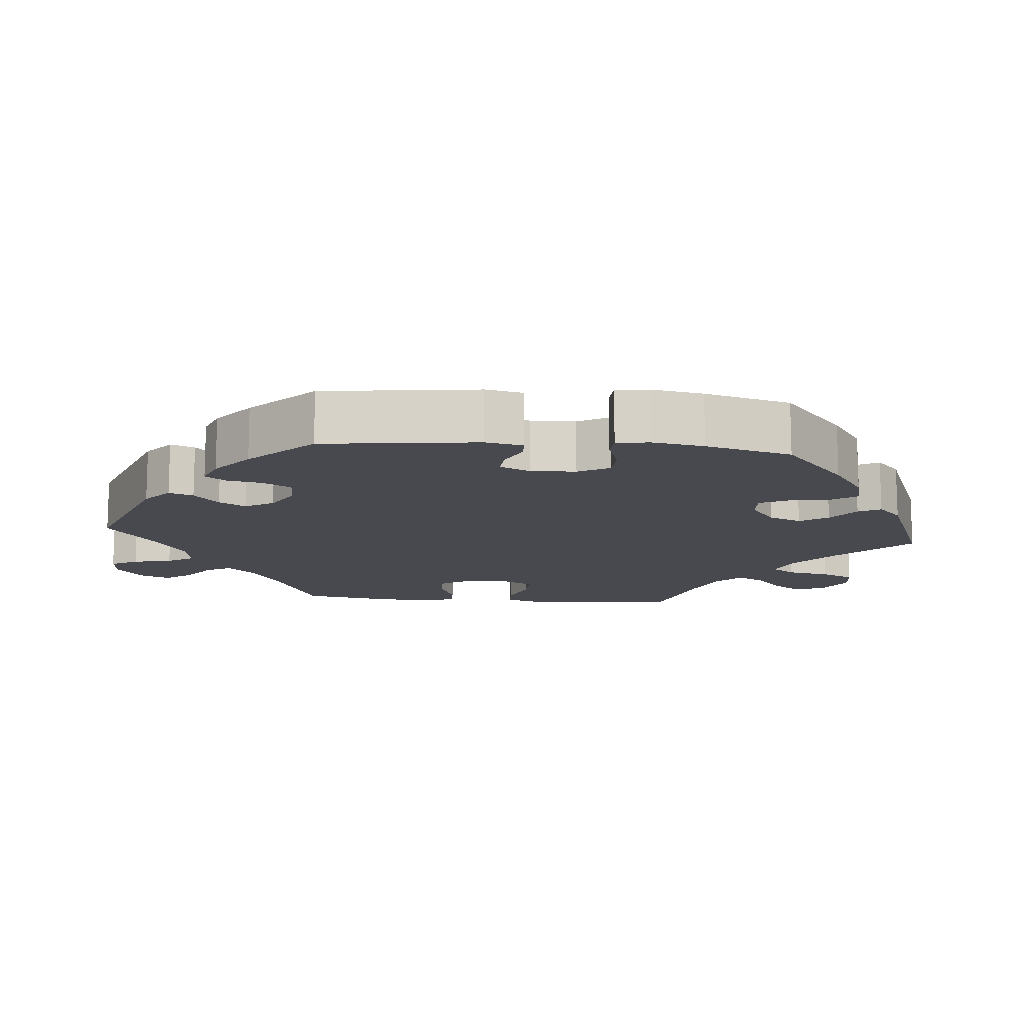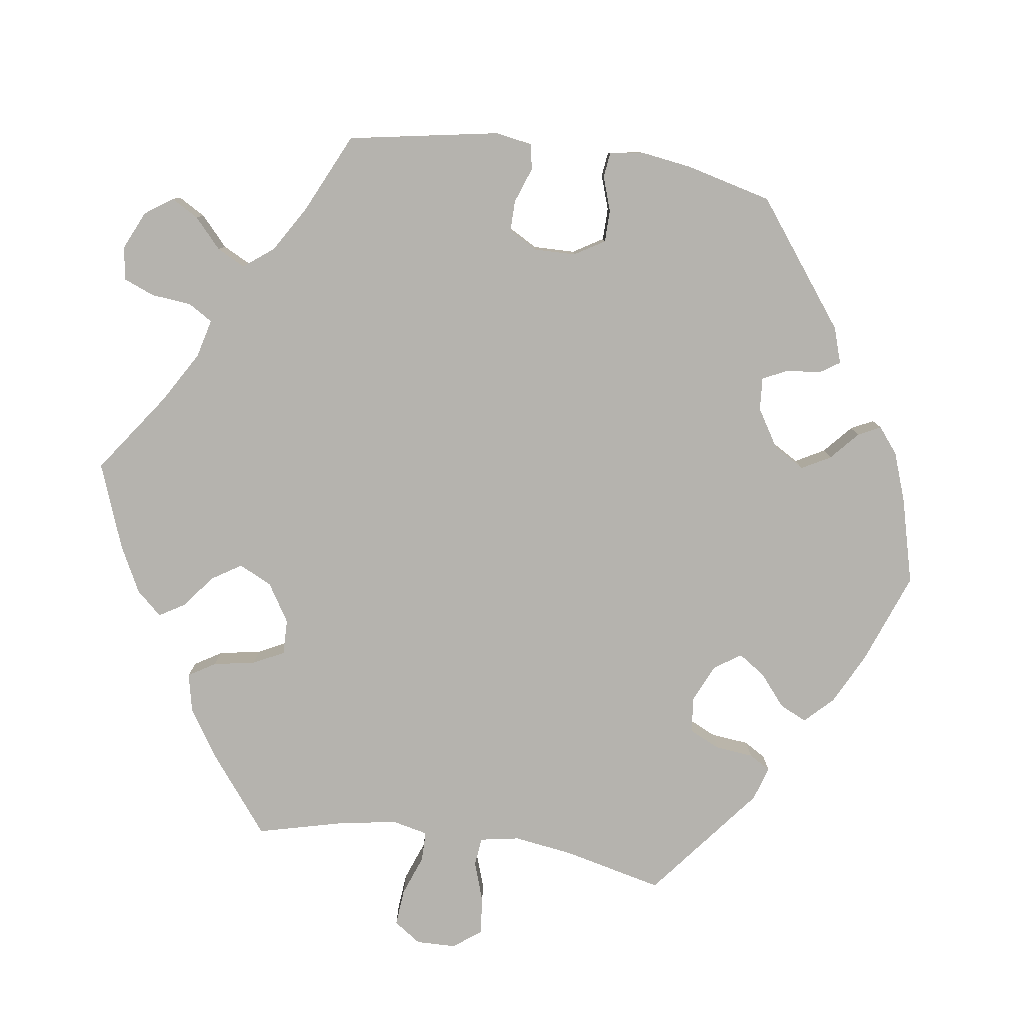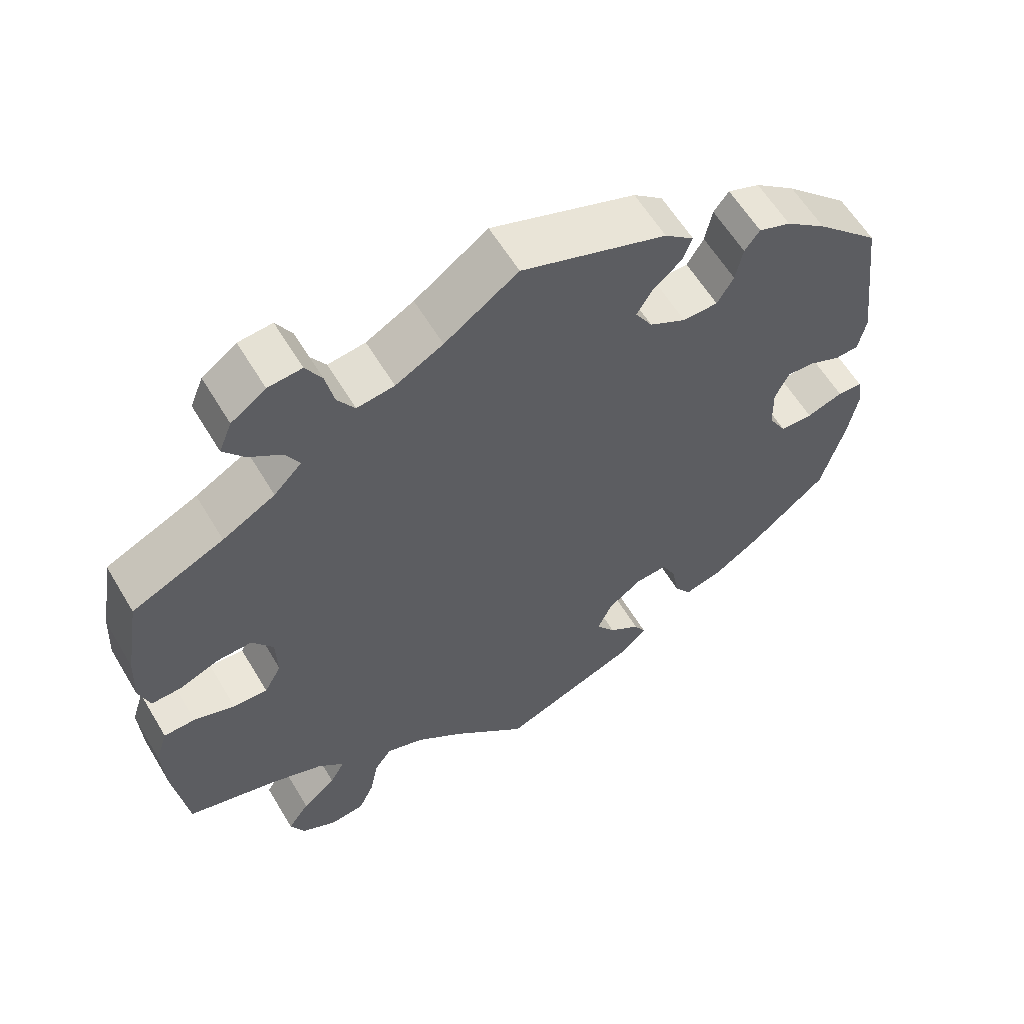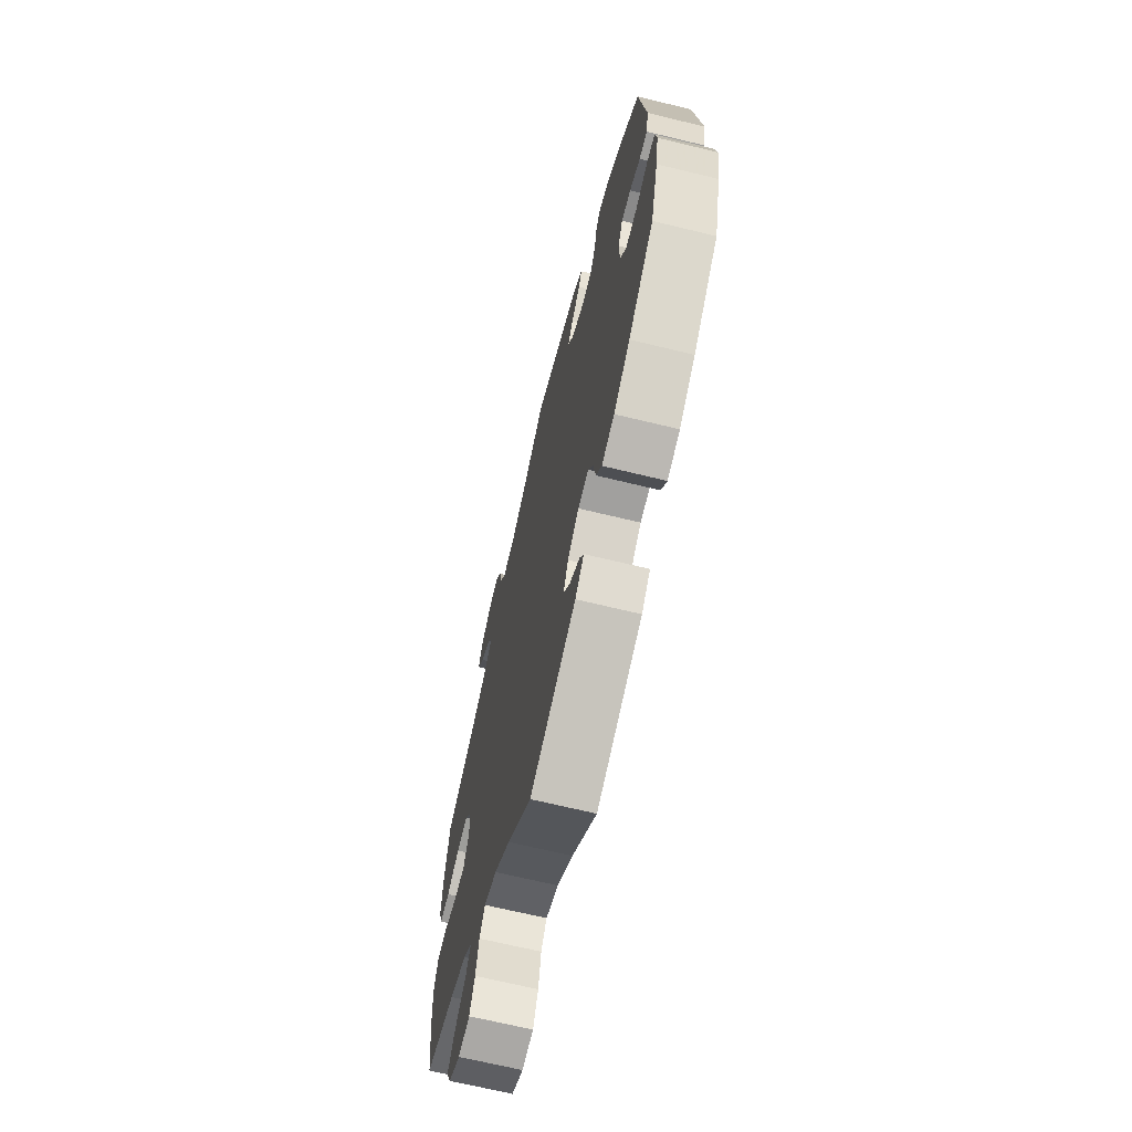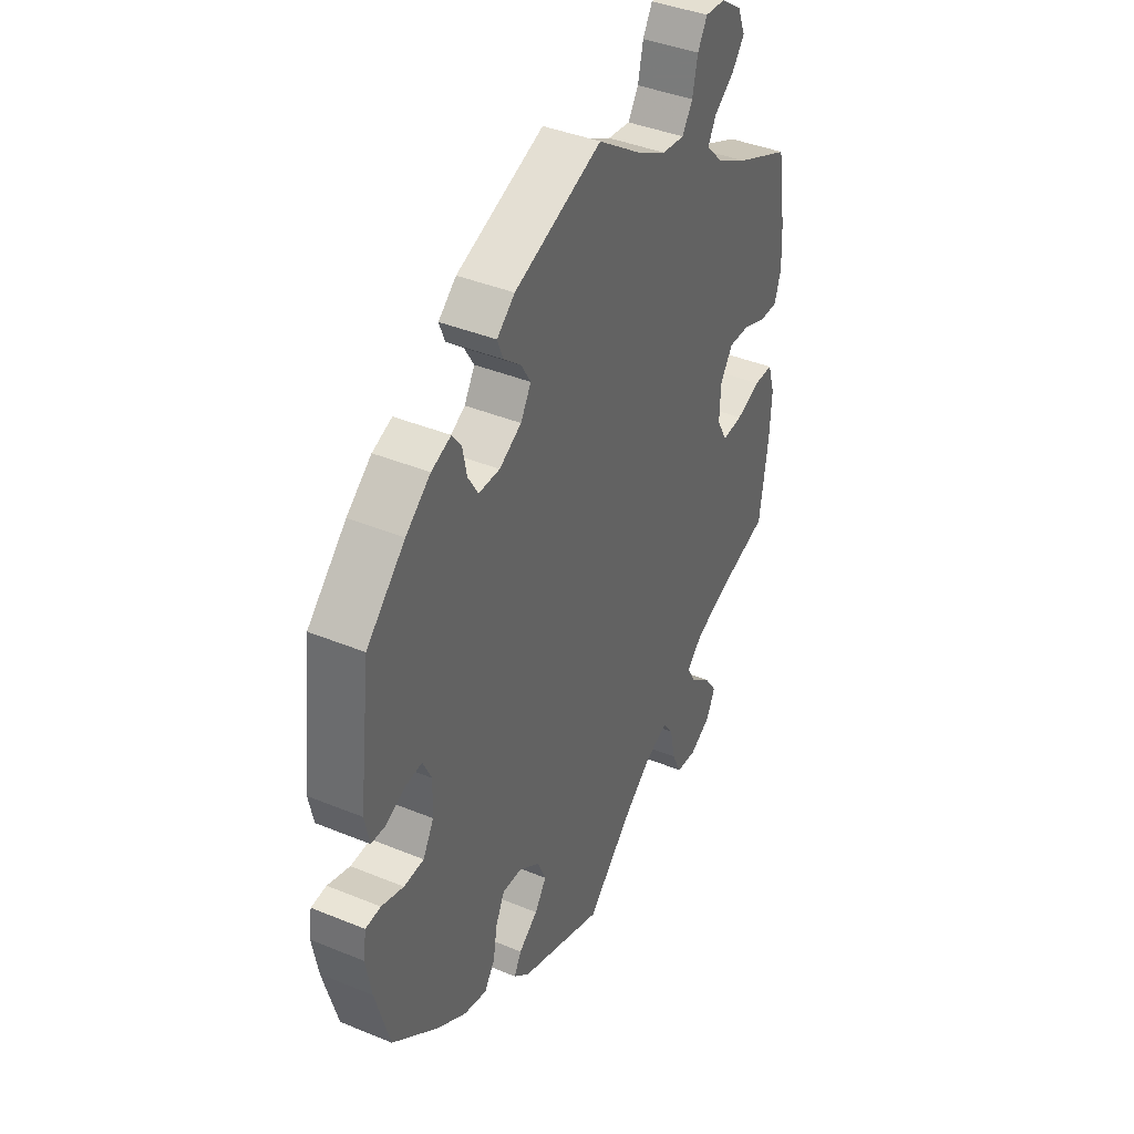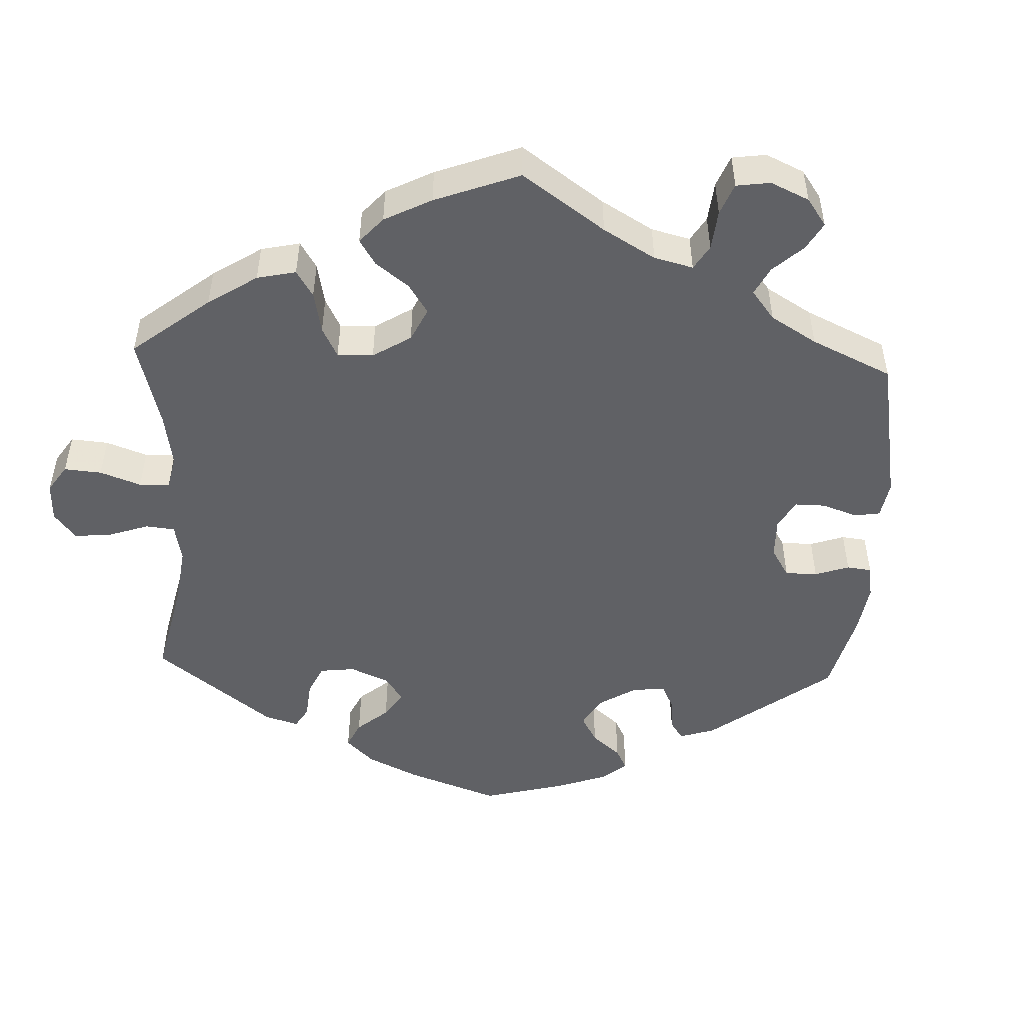
<metadata>
{"format":"obj","ext":"obj","renderer":"f3d","projection":"perspective","resolution":1024,"background":"white","views":[{"elev":-12.7,"azim":84.8,"up":"+Y"},{"elev":-79.9,"azim":21.8,"up":"+Y"},{"elev":60.1,"azim":-30.8,"up":"+Z"},{"elev":-68.0,"azim":76.3,"up":"+Z"},{"elev":40.6,"azim":116.7,"up":"+Z"},{"elev":-48.8,"azim":-62.4,"up":"+Y"}]}
</metadata>
<code>
v 0.391 0.07 0.441
v -0.316 0.07 0.484
v 0.286 0.07 -0.422
v -0.338 0.07 -0.374
v 0.143 0.07 -0.408
v 0.243 0.07 0.513
v 0.194 0.07 -0.544
v 0.583 0.07 -0.118
v -0.401 0.07 0.09
v 0 0.07 -0.62
v 0.444 0.07 -0.086
v -0.373 0.07 0.598
v -0.379 0.07 -0.569
v -0.171 0.07 -0.469
v 0.202 0.07 0.547
v -0.37 0.07 -0.016
v -0.322 0.07 -0.445
v 0.214 0.07 -0.479
v -0.224 0.07 -0.45
v 0.163 0.07 -0.362
v -0.399 0.07 -0.527
v 0.292 0.07 0.341
v 0 0.07 0.62
v -0.41 0.07 -0.346
v 0.31 0.07 -0.457
v 0.49 0.07 -0.087
v 0.192 0.07 0.368
v -0.372 0.07 0.047
v 0.276 0.07 -0.365
v 0.168 0.07 0.408
v 0.256 0.07 -0.324
v -0.442 0.07 -0.057
v 0.476 0.07 0.06
v 0.19 0.07 0.445
v 0.325 0.07 0.43
v 0.576 0.07 -0.072
v -0.499 0.07 -0.037
v -0.336 0.07 0.409
v -0.168 0.07 0.513
v -0.537 0.07 -0.31
v -0.543 0.07 -0.038
v -0.102 0.07 0.549
v 0.417 0.07 0.021
v 0.57 0.07 -0.19
v -0.26 0.07 -0.543
v -0.33 0.07 -0.596
v -0.556 0.07 -0.173
v -0.562 0.07 0.111
v -0.248 0.07 -0.483
v 0.541 0.07 -0.07
v 0.537 0.07 -0.31
v -0.362 0.07 0.517
v 0.437 0.07 0.063
v 0.211 0.07 -0.327
v -0.22 0.07 0.506
v -0.297 0.07 0.449
v 0.448 0.07 0.396
v -0.505 0.07 0.066
v -0.282 0.07 -0.59
v -0.45 0.07 0.088
v -0.558 0.07 0.185
v -0.409 0.07 0.368
v 0.564 0.07 0.094
v 0.52 0.07 0.04
v -0.547 0.07 0.065
v -0.391 0.07 0.554
v 0.346 0.07 0.458
v -0.301 0.07 -0.408
v 0.537 0.07 0.31
v 0.17 0.07 -0.447
v -0.325 0.07 0.632
v -0.56 0.07 -0.091
v -0.256 0.07 0.598
v 0.315 0.07 0.38
v -0.537 0.07 0.31
v 0.431 0.07 -0.398
v 0.553 0.07 0.042
v 0.243 0.07 0.34
v 0.419 0.07 -0.042
v -0.278 0.07 0.636
v 0.23 0.07 0.479
v -0.104 0.07 -0.522
v 0.363 0.07 -0.443
v -0.244 0.07 0.543
v -0.394 0.07 -0.06
v -0.369 0.07 -0.484
v 0.231 0.07 -0.51
v 0.391 -0 0.441
v -0.316 -0 0.484
v 0.286 -0 -0.422
v -0.338 -0 -0.374
v 0.143 -0 -0.408
v 0.243 -0 0.513
v 0.194 -0 -0.544
v 0.583 -0 -0.118
v -0.401 -0 0.09
v 0 -0 -0.62
v 0.444 -0 -0.086
v -0.373 -0 0.598
v -0.379 -0 -0.569
v -0.171 -0 -0.469
v 0.202 -0 0.547
v -0.37 -0 -0.016
v -0.322 -0 -0.445
v 0.214 -0 -0.479
v -0.224 -0 -0.45
v 0.163 -0 -0.362
v -0.399 -0 -0.527
v 0.292 -0 0.341
v 0 -0 0.62
v -0.41 -0 -0.346
v 0.31 -0 -0.457
v 0.49 -0 -0.087
v 0.192 -0 0.368
v -0.372 -0 0.047
v 0.276 -0 -0.365
v 0.168 -0 0.408
v 0.256 -0 -0.324
v -0.442 -0 -0.057
v 0.476 -0 0.06
v 0.19 -0 0.445
v 0.325 -0 0.43
v 0.576 -0 -0.072
v -0.499 -0 -0.037
v -0.336 -0 0.409
v -0.168 -0 0.513
v -0.537 -0 -0.31
v -0.543 -0 -0.038
v -0.102 -0 0.549
v 0.417 -0 0.021
v 0.57 -0 -0.19
v -0.26 -0 -0.543
v -0.33 -0 -0.596
v -0.556 -0 -0.173
v -0.562 -0 0.111
v -0.248 -0 -0.483
v 0.541 -0 -0.07
v 0.537 -0 -0.31
v -0.362 -0 0.517
v 0.437 -0 0.063
v 0.211 -0 -0.327
v -0.22 -0 0.506
v -0.297 -0 0.449
v 0.448 -0 0.396
v -0.505 -0 0.066
v -0.282 -0 -0.59
v -0.45 -0 0.088
v -0.558 -0 0.185
v -0.409 -0 0.368
v 0.564 -0 0.094
v 0.52 -0 0.04
v -0.547 -0 0.065
v -0.391 -0 0.554
v 0.346 -0 0.458
v -0.301 -0 -0.408
v 0.537 -0 0.31
v 0.17 -0 -0.447
v -0.325 -0 0.632
v -0.56 -0 -0.091
v -0.256 -0 0.598
v 0.315 -0 0.38
v -0.537 -0 0.31
v 0.431 -0 -0.398
v 0.553 -0 0.042
v 0.243 -0 0.34
v 0.419 -0 -0.042
v -0.278 -0 0.636
v 0.23 -0 0.479
v -0.104 -0 -0.522
v 0.363 -0 -0.443
v -0.244 -0 0.543
v -0.394 -0 -0.06
v -0.369 -0 -0.484
v 0.231 -0 -0.51
f 26 50 36 8
f 11 26 8 44
f 63 77 64 33
f 63 33 53
f 69 63 53
f 57 69 53 43
f 74 35 67 1
f 22 74 1 57
f 15 6 81 34
f 42 23 15 34
f 39 42 34 30
f 55 39 30 27
f 71 80 73 84
f 71 84 55
f 12 71 55
f 2 52 66 12
f 56 2 12 55
f 38 56 55 27
f 48 61 75 62
f 60 58 65 48
f 9 60 48 62
f 28 9 62 38
f 72 41 37 32
f 72 32 85
f 24 40 47 72
f 4 24 72 85
f 68 4 85 16
f 13 21 86 17
f 13 17 68
f 46 13 68
f 49 45 59 46
f 49 46 68
f 19 49 68 16
f 87 7 10 82
f 70 18 87 82
f 5 70 82 14
f 20 5 14 19
f 83 25 3 29
f 83 29 31
f 76 83 31
f 11 44 51 76
f 22 57 43
f 78 22 43 79
f 27 78 79
f 38 27 79
f 54 20 19 16
f 31 54 16 28
f 28 38 79 11
f 76 31 28 11
f 95 123 137 113
f 131 95 113 98
f 120 151 164 150
f 140 120 150
f 140 150 156
f 130 140 156 144
f 88 154 122 161
f 144 88 161 109
f 121 168 93 102
f 121 102 110 129
f 117 121 129 126
f 114 117 126 142
f 171 160 167 158
f 142 171 158
f 142 158 99
f 99 153 139 89
f 142 99 89 143
f 114 142 143 125
f 149 162 148 135
f 135 152 145 147
f 149 135 147 96
f 125 149 96 115
f 119 124 128 159
f 172 119 159
f 159 134 127 111
f 172 159 111 91
f 103 172 91 155
f 104 173 108 100
f 155 104 100
f 155 100 133
f 133 146 132 136
f 155 133 136
f 103 155 136 106
f 169 97 94 174
f 169 174 105 157
f 101 169 157 92
f 106 101 92 107
f 116 90 112 170
f 118 116 170
f 118 170 163
f 163 138 131 98
f 130 144 109
f 166 130 109 165
f 166 165 114
f 166 114 125
f 103 106 107 141
f 115 103 141 118
f 98 166 125 115
f 98 115 118 163
f 76 163 170 83
f 83 170 112 25
f 25 112 90 3
f 3 90 116 29
f 29 116 118 31
f 31 118 141 54
f 54 141 107 20
f 20 107 92 5
f 5 92 157 70
f 70 157 105 18
f 18 105 174 87
f 87 174 94 7
f 7 94 97 10
f 10 97 169 82
f 82 169 101 14
f 14 101 106 19
f 19 106 136 49
f 49 136 132 45
f 45 132 146 59
f 59 146 133 46
f 46 133 100 13
f 13 100 108 21
f 21 108 173 86
f 86 173 104 17
f 17 104 155 68
f 68 155 91 4
f 4 91 111 24
f 24 111 127 40
f 40 127 134 47
f 47 134 159 72
f 72 159 128 41
f 41 128 124 37
f 37 124 119 32
f 32 119 172 85
f 85 172 103 16
f 16 103 115 28
f 28 115 96 9
f 9 96 147 60
f 60 147 145 58
f 58 145 152 65
f 65 152 135 48
f 48 135 148 61
f 61 148 162 75
f 75 162 149 62
f 62 149 125 38
f 38 125 143 56
f 56 143 89 2
f 2 89 139 52
f 52 139 153 66
f 66 153 99 12
f 12 99 158 71
f 71 158 167 80
f 80 167 160 73
f 73 160 171 84
f 84 171 142 55
f 55 142 126 39
f 39 126 129 42
f 42 129 110 23
f 23 110 102 15
f 15 102 93 6
f 6 93 168 81
f 81 168 121 34
f 34 121 117 30
f 30 117 114 27
f 27 114 165 78
f 78 165 109 22
f 22 109 161 74
f 74 161 122 35
f 35 122 154 67
f 67 154 88 1
f 1 88 144 57
f 57 144 156 69
f 69 156 150 63
f 63 150 164 77
f 77 164 151 64
f 64 151 120 33
f 33 120 140 53
f 53 140 130 43
f 43 130 166 79
f 79 166 98 11
f 11 98 113 26
f 26 113 137 50
f 50 137 123 36
f 36 123 95 8
f 8 95 131 44
f 44 131 138 51
f 51 138 163 76

</code>
